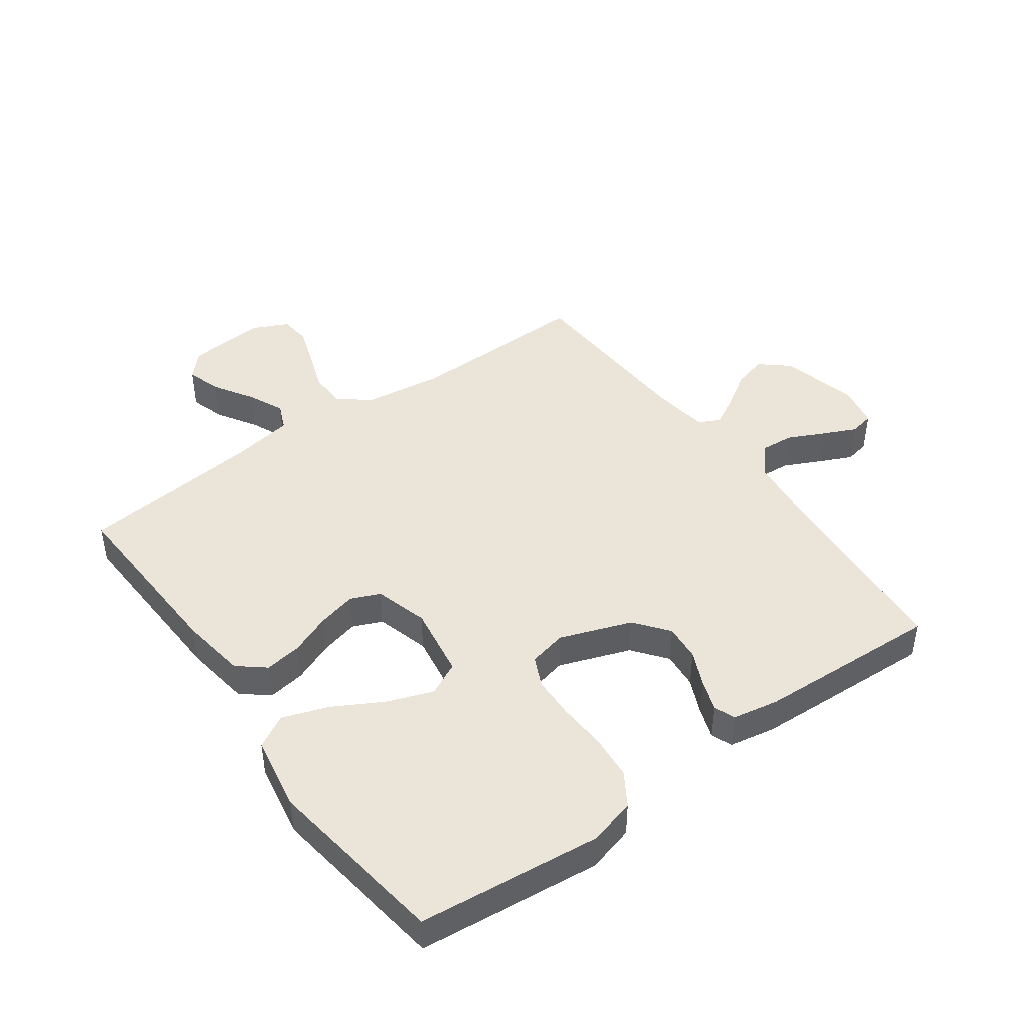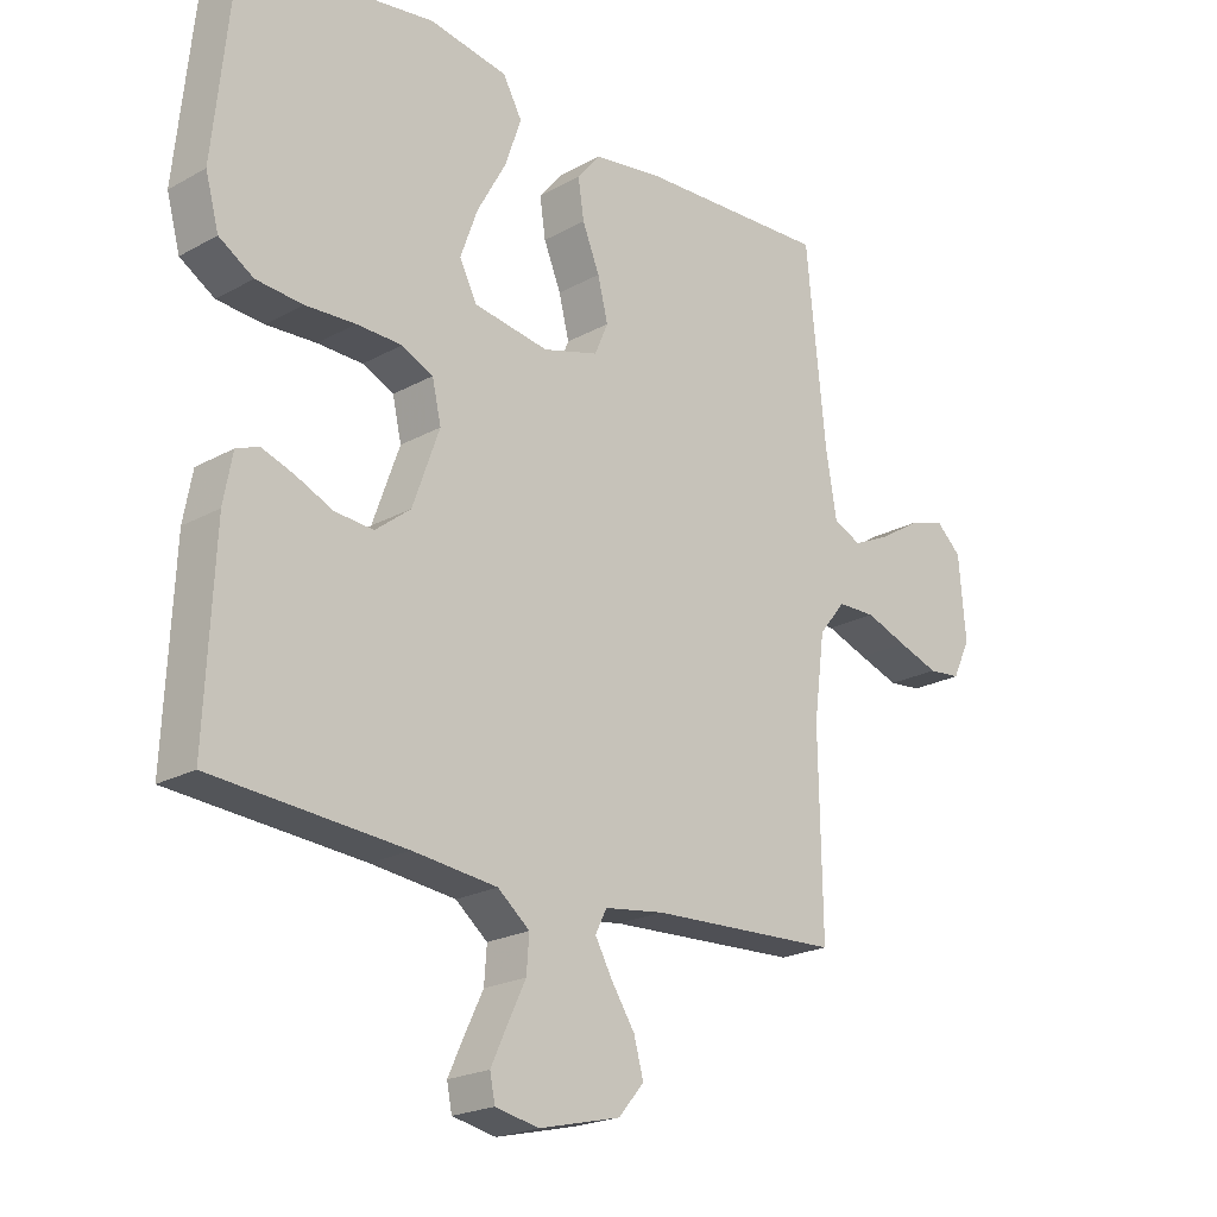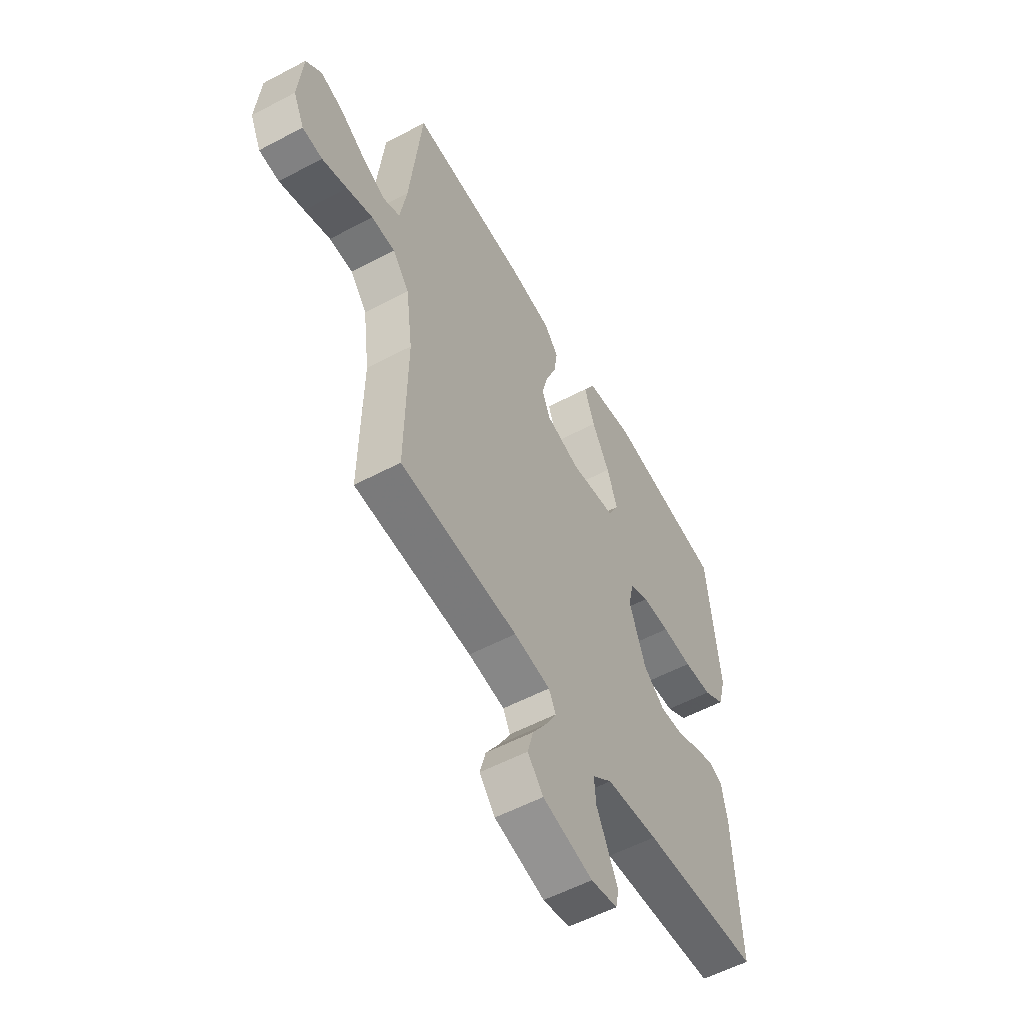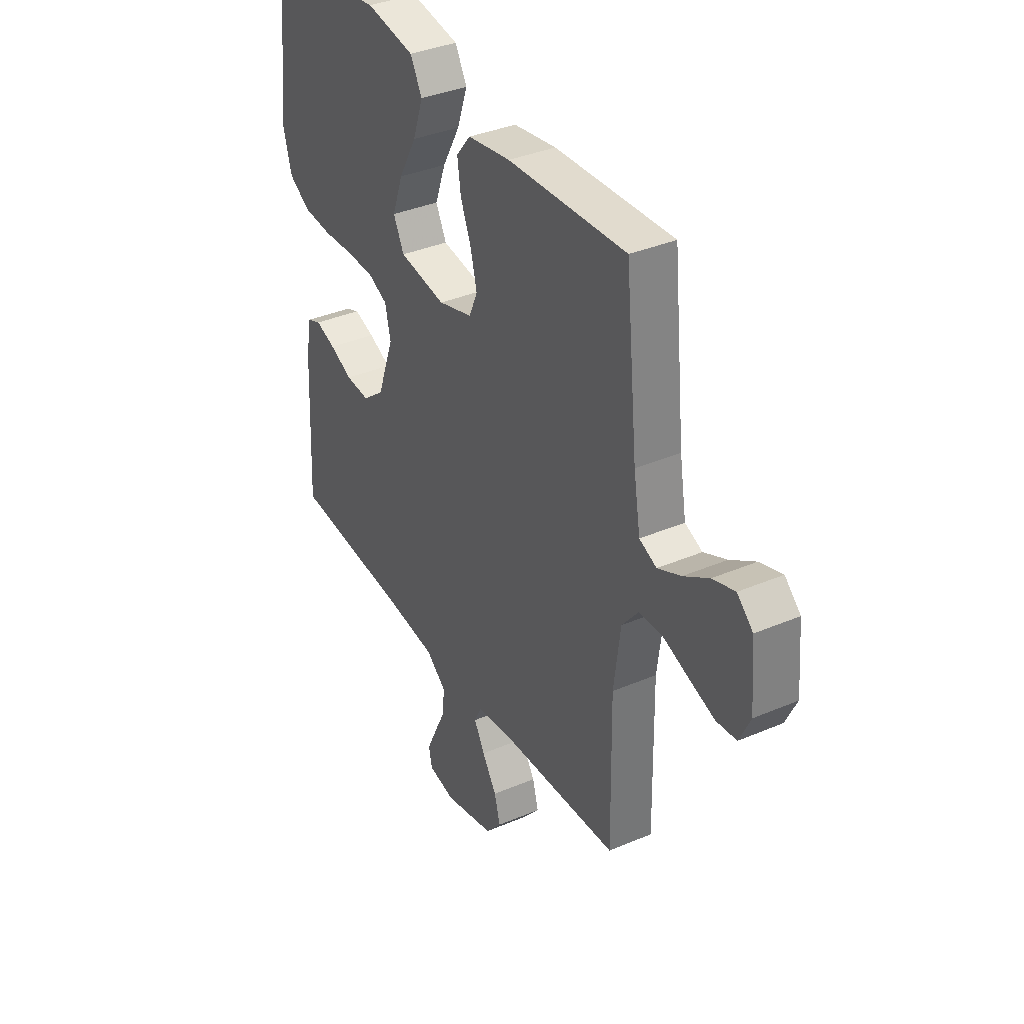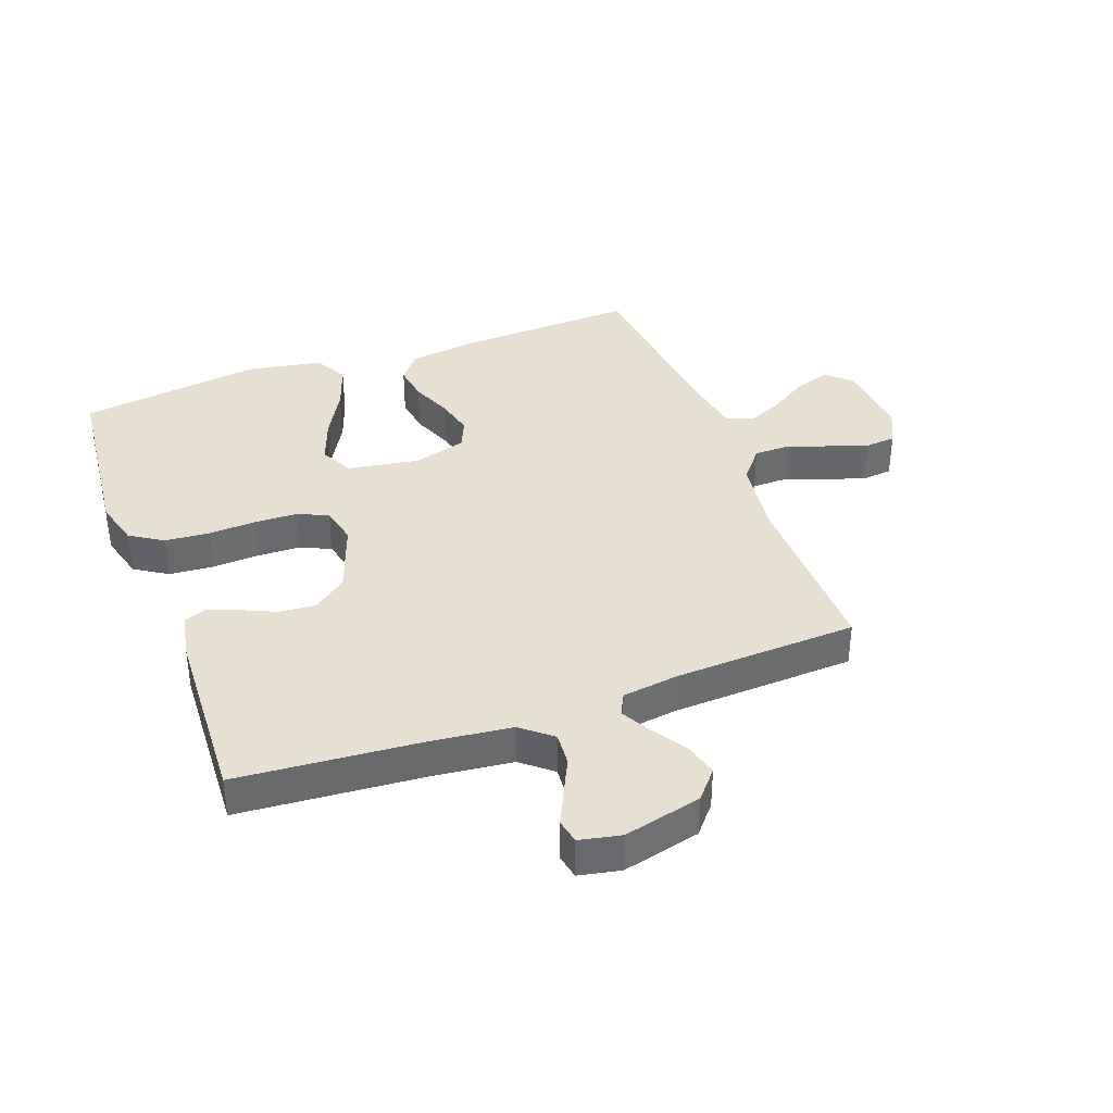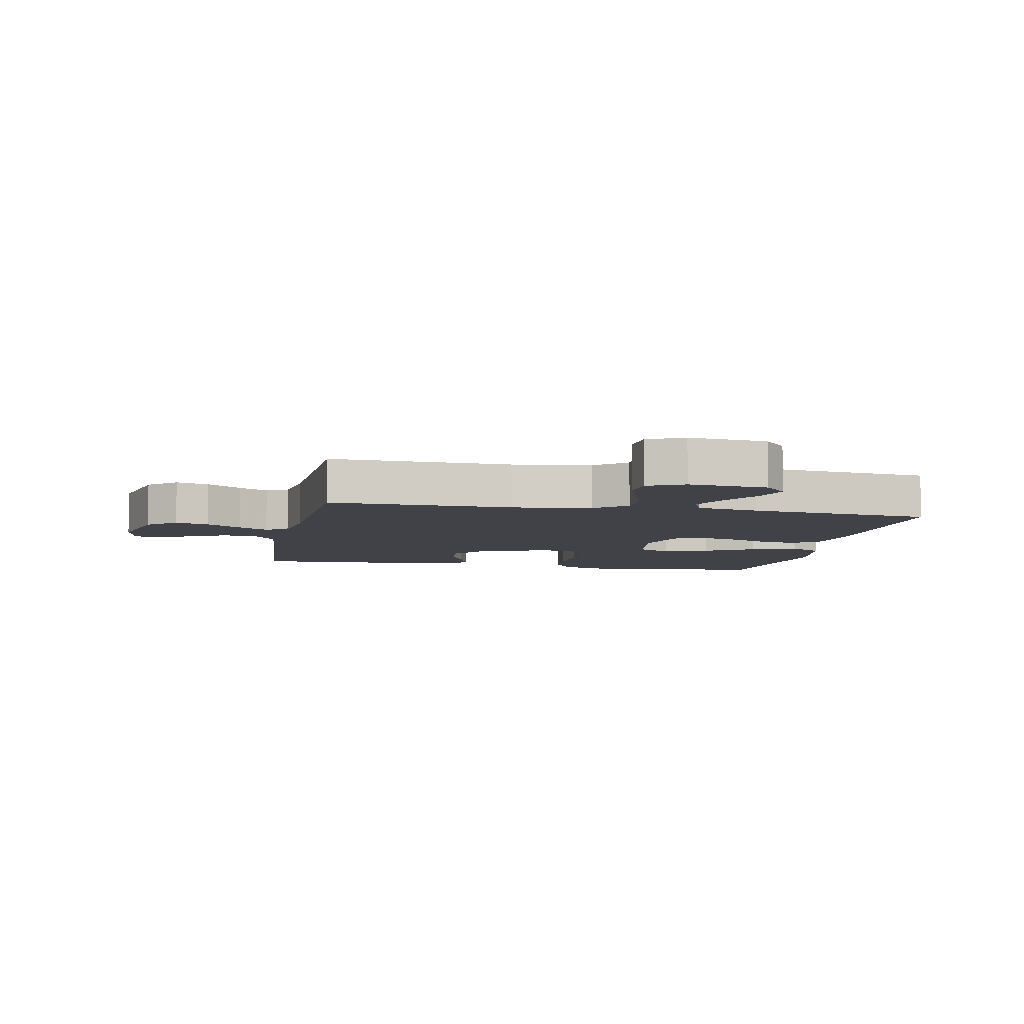
<metadata>
{"format":"obj","ext":"obj","renderer":"f3d","projection":"perspective","resolution":1024,"background":"white","views":[{"elev":44.6,"azim":54.2,"up":"+Y"},{"elev":-21.4,"azim":134.5,"up":"+Z"},{"elev":-55.9,"azim":-60.9,"up":"+Z"},{"elev":36.4,"azim":-119.1,"up":"+Z"},{"elev":37.7,"azim":159.8,"up":"+Y"},{"elev":-6.8,"azim":-101.3,"up":"+Y"}]}
</metadata>
<code>
v -0.5 0.07 -0.5
v -0.495 0.07 -0.2
v -0.512 0.07 -0.071
v -0.554 0.07 -0.019
v -0.614 0.07 -0.018
v -0.68 0.07 -0.042
v -0.744 0.07 -0.064
v -0.795 0.07 -0.059
v -0.823 0.07 0
v -0.812 0.07 0.128
v -0.772 0.07 0.165
v -0.715 0.07 0.147
v -0.651 0.07 0.107
v -0.592 0.07 0.08
v -0.548 0.07 0.099
v -0.531 0.07 0.2
v -0.5 0.07 0.5
v -0.2 0.07 0.487
v -0.092 0.07 0.471
v -0.056 0.07 0.427
v -0.065 0.07 0.366
v -0.092 0.07 0.3
v -0.108 0.07 0.236
v -0.087 0.07 0.187
v 0 0.07 0.162
v 0.118 0.07 0.181
v 0.145 0.07 0.235
v 0.118 0.07 0.31
v 0.073 0.07 0.391
v 0.047 0.07 0.466
v 0.077 0.07 0.52
v 0.2 0.07 0.542
v 0.5 0.07 0.5
v 0.531 0.07 0.2
v 0.51 0.07 0.123
v 0.456 0.07 0.089
v 0.383 0.07 0.083
v 0.305 0.07 0.087
v 0.234 0.07 0.085
v 0.185 0.07 0.062
v 0.171 0.07 0
v 0.213 0.07 -0.117
v 0.268 0.07 -0.16
v 0.328 0.07 -0.155
v 0.386 0.07 -0.129
v 0.437 0.07 -0.111
v 0.472 0.07 -0.125
v 0.486 0.07 -0.2
v 0.5 0.07 -0.5
v 0.2 0.07 -0.523
v 0.068 0.07 -0.538
v 0.018 0.07 -0.579
v 0.022 0.07 -0.634
v 0.051 0.07 -0.694
v 0.076 0.07 -0.748
v 0.068 0.07 -0.788
v 0 0.07 -0.802
v -0.128 0.07 -0.771
v -0.168 0.07 -0.724
v -0.153 0.07 -0.669
v -0.116 0.07 -0.612
v -0.089 0.07 -0.563
v -0.107 0.07 -0.527
v -0.2 0.07 -0.514
v -0.5 0 -0.5
v -0.495 0 -0.2
v -0.512 0 -0.071
v -0.554 0 -0.019
v -0.614 0 -0.018
v -0.68 0 -0.042
v -0.744 0 -0.064
v -0.795 0 -0.059
v -0.823 0 0
v -0.812 0 0.128
v -0.772 0 0.165
v -0.715 0 0.147
v -0.651 0 0.107
v -0.592 0 0.08
v -0.548 0 0.099
v -0.531 0 0.2
v -0.5 0 0.5
v -0.2 0 0.487
v -0.092 0 0.471
v -0.056 0 0.427
v -0.065 0 0.366
v -0.092 0 0.3
v -0.108 0 0.236
v -0.087 0 0.187
v 0 0 0.162
v 0.118 0 0.181
v 0.145 0 0.235
v 0.118 0 0.31
v 0.073 0 0.391
v 0.047 0 0.466
v 0.077 0 0.52
v 0.2 0 0.542
v 0.5 0 0.5
v 0.531 0 0.2
v 0.51 0 0.123
v 0.456 0 0.089
v 0.383 0 0.083
v 0.305 0 0.087
v 0.234 0 0.085
v 0.185 0 0.062
v 0.171 0 0
v 0.213 0 -0.117
v 0.268 0 -0.16
v 0.328 0 -0.155
v 0.386 0 -0.129
v 0.437 0 -0.111
v 0.472 0 -0.125
v 0.486 0 -0.2
v 0.5 0 -0.5
v 0.2 0 -0.523
v 0.068 0 -0.538
v 0.018 0 -0.579
v 0.022 0 -0.634
v 0.051 0 -0.694
v 0.076 0 -0.748
v 0.068 0 -0.788
v 0 0 -0.802
v -0.128 0 -0.771
v -0.168 0 -0.724
v -0.153 0 -0.669
v -0.116 0 -0.612
v -0.089 0 -0.563
v -0.107 0 -0.527
v -0.2 0 -0.514
f 58 59 60 61
f 58 61 62
f 57 58 62
f 56 57 62
f 53 54 55 56
f 53 56 62 63
f 47 48 49 50
f 47 50 51
f 44 45 46 47
f 44 47 51 52
f 35 36 37 38
f 35 38 39
f 34 35 39
f 33 34 39
f 32 33 39 40
f 28 29 30 31
f 27 28 31 32
f 19 20 21 22
f 19 22 23
f 16 17 18 19
f 15 16 19 23
f 14 15 23 24
f 10 11 12 13
f 10 13 14
f 9 10 14
f 5 6 7 8
f 5 8 9 14
f 64 1 2
f 63 64 2 3
f 52 53 63 3
f 43 44 52
f 42 43 52 3
f 27 32 40 41
f 26 27 41
f 25 26 41
f 4 5 14 24
f 24 25 41 42
f 3 4 24 42
f 125 124 123 122
f 126 125 122
f 126 122 121
f 126 121 120
f 120 119 118 117
f 127 126 120 117
f 114 113 112 111
f 115 114 111
f 111 110 109 108
f 116 115 111 108
f 102 101 100 99
f 103 102 99
f 103 99 98
f 103 98 97
f 104 103 97 96
f 95 94 93 92
f 96 95 92 91
f 86 85 84 83
f 87 86 83
f 83 82 81 80
f 87 83 80 79
f 88 87 79 78
f 77 76 75 74
f 78 77 74
f 78 74 73
f 72 71 70 69
f 78 73 72 69
f 66 65 128
f 67 66 128 127
f 67 127 117 116
f 116 108 107
f 67 116 107 106
f 105 104 96 91
f 105 91 90
f 105 90 89
f 88 78 69 68
f 106 105 89 88
f 106 88 68 67
f 1 65 66 2
f 2 66 67 3
f 3 67 68 4
f 4 68 69 5
f 5 69 70 6
f 6 70 71 7
f 7 71 72 8
f 8 72 73 9
f 9 73 74 10
f 10 74 75 11
f 11 75 76 12
f 12 76 77 13
f 13 77 78 14
f 14 78 79 15
f 15 79 80 16
f 16 80 81 17
f 17 81 82 18
f 18 82 83 19
f 19 83 84 20
f 20 84 85 21
f 21 85 86 22
f 22 86 87 23
f 23 87 88 24
f 24 88 89 25
f 25 89 90 26
f 26 90 91 27
f 27 91 92 28
f 28 92 93 29
f 29 93 94 30
f 30 94 95 31
f 31 95 96 32
f 32 96 97 33
f 33 97 98 34
f 34 98 99 35
f 35 99 100 36
f 36 100 101 37
f 37 101 102 38
f 38 102 103 39
f 39 103 104 40
f 40 104 105 41
f 41 105 106 42
f 42 106 107 43
f 43 107 108 44
f 44 108 109 45
f 45 109 110 46
f 46 110 111 47
f 47 111 112 48
f 48 112 113 49
f 49 113 114 50
f 50 114 115 51
f 51 115 116 52
f 52 116 117 53
f 53 117 118 54
f 54 118 119 55
f 55 119 120 56
f 56 120 121 57
f 57 121 122 58
f 58 122 123 59
f 59 123 124 60
f 60 124 125 61
f 61 125 126 62
f 62 126 127 63
f 63 127 128 64
f 64 128 65 1

</code>
